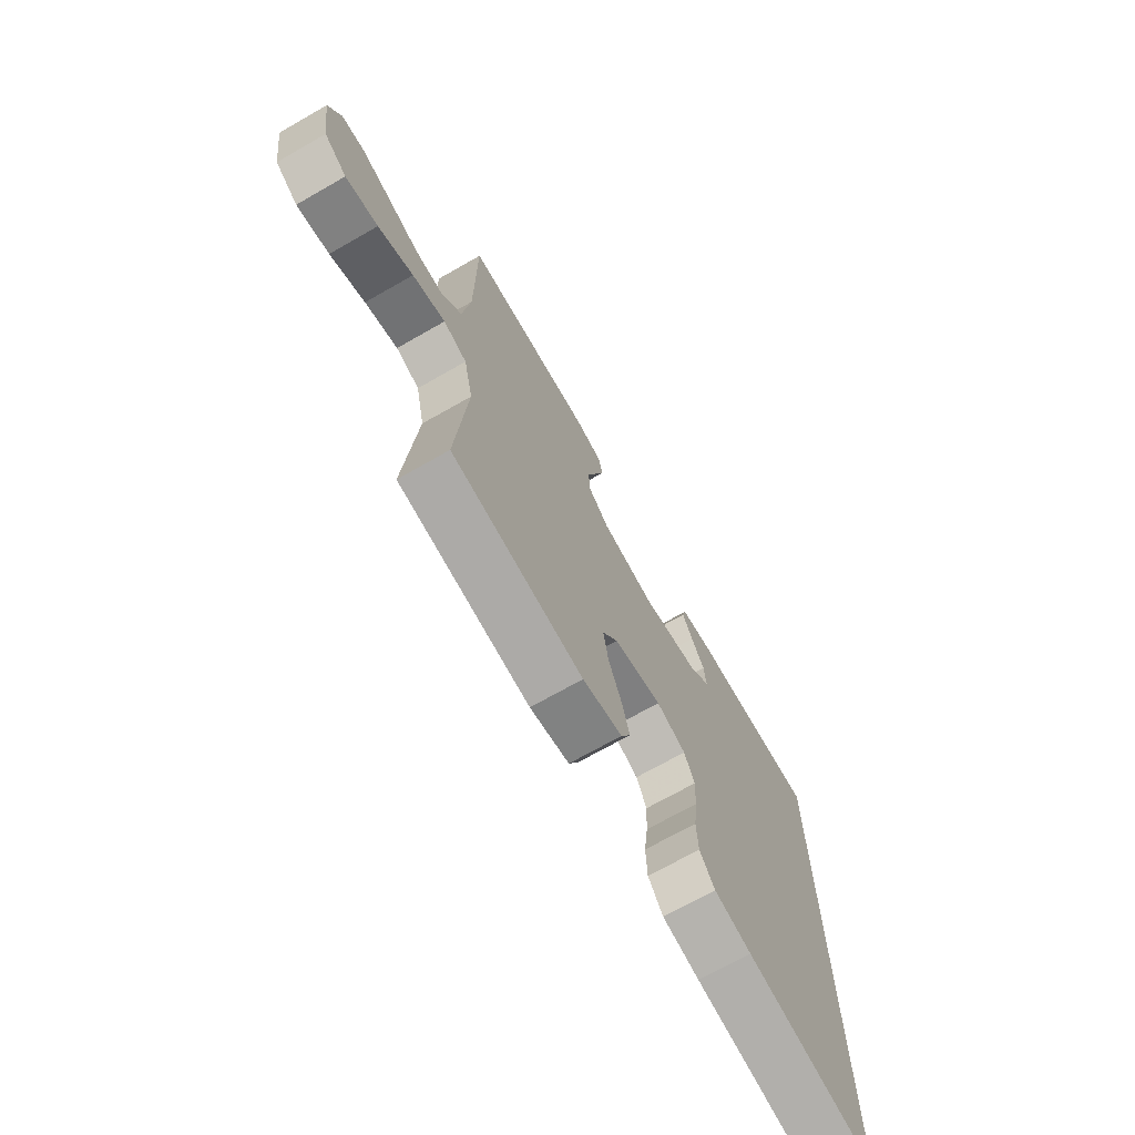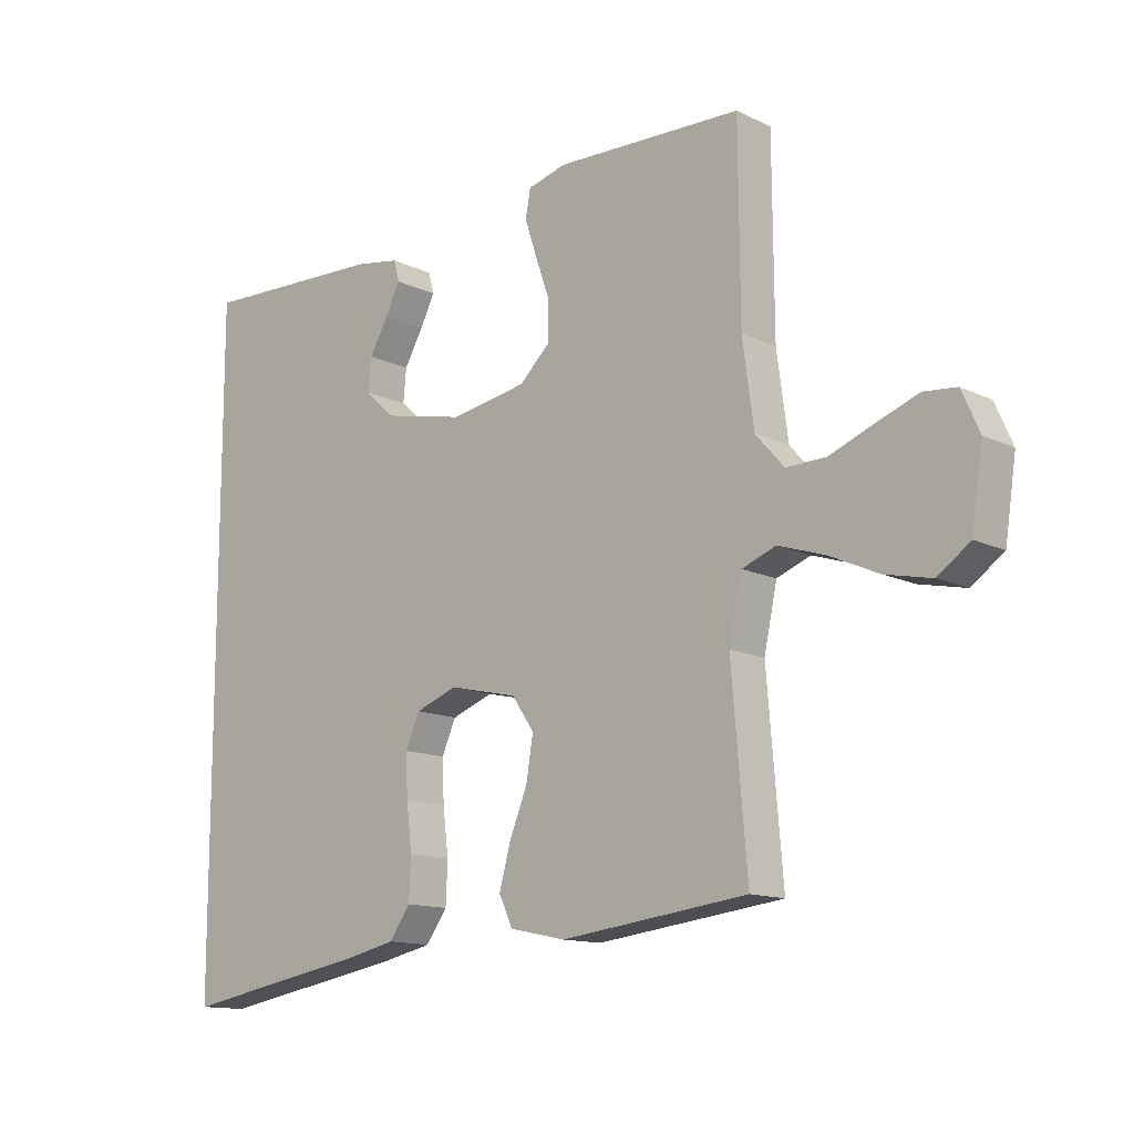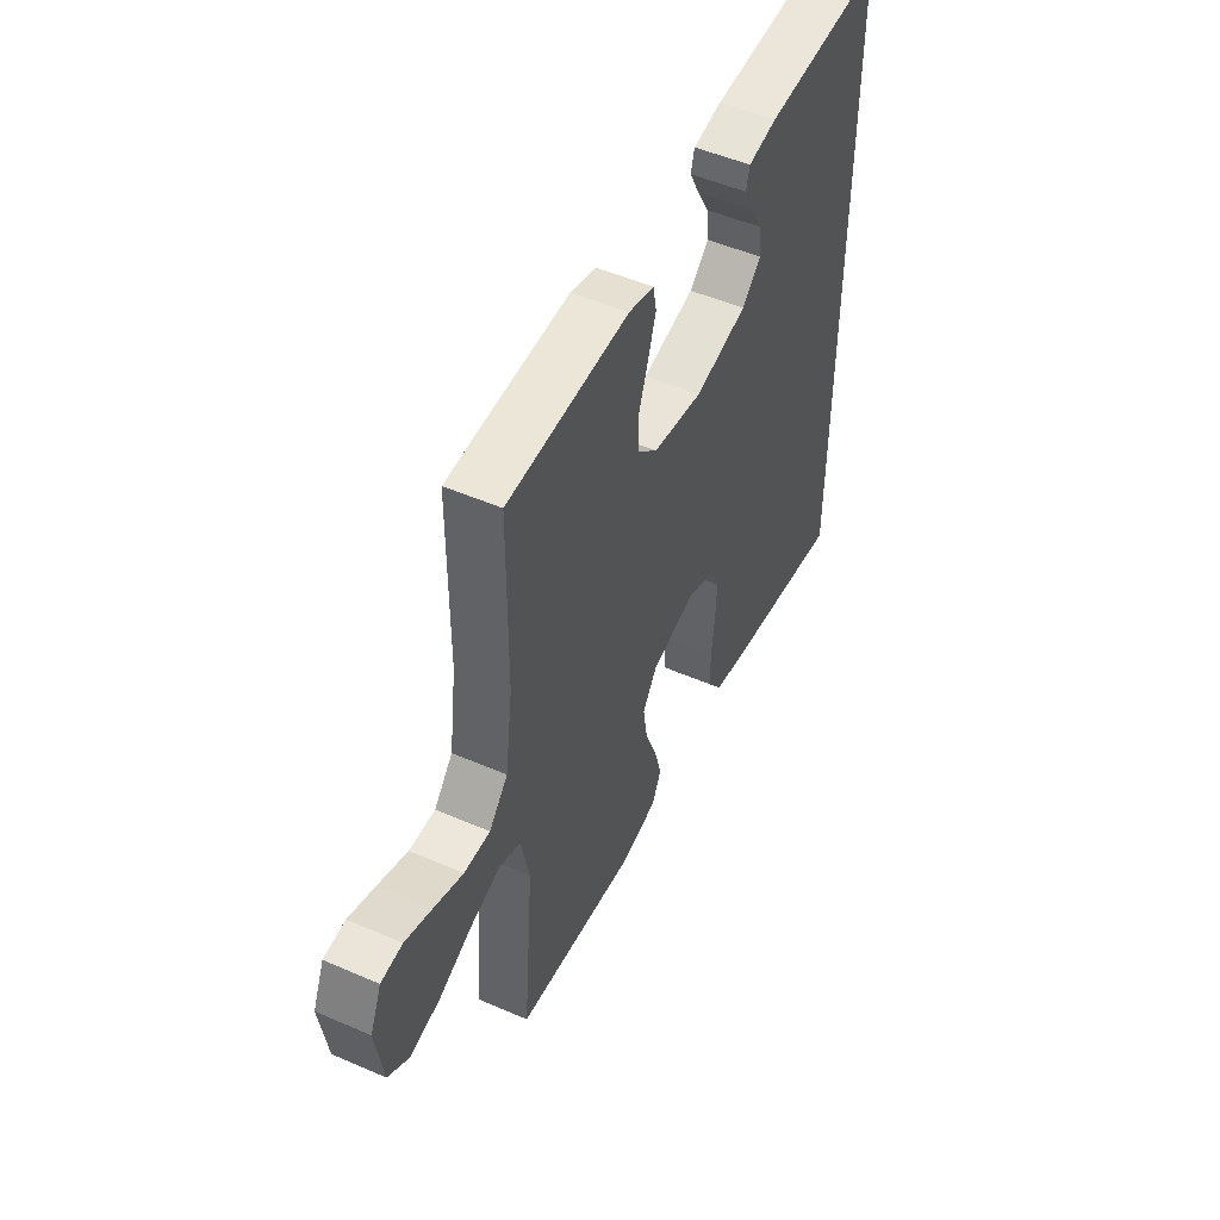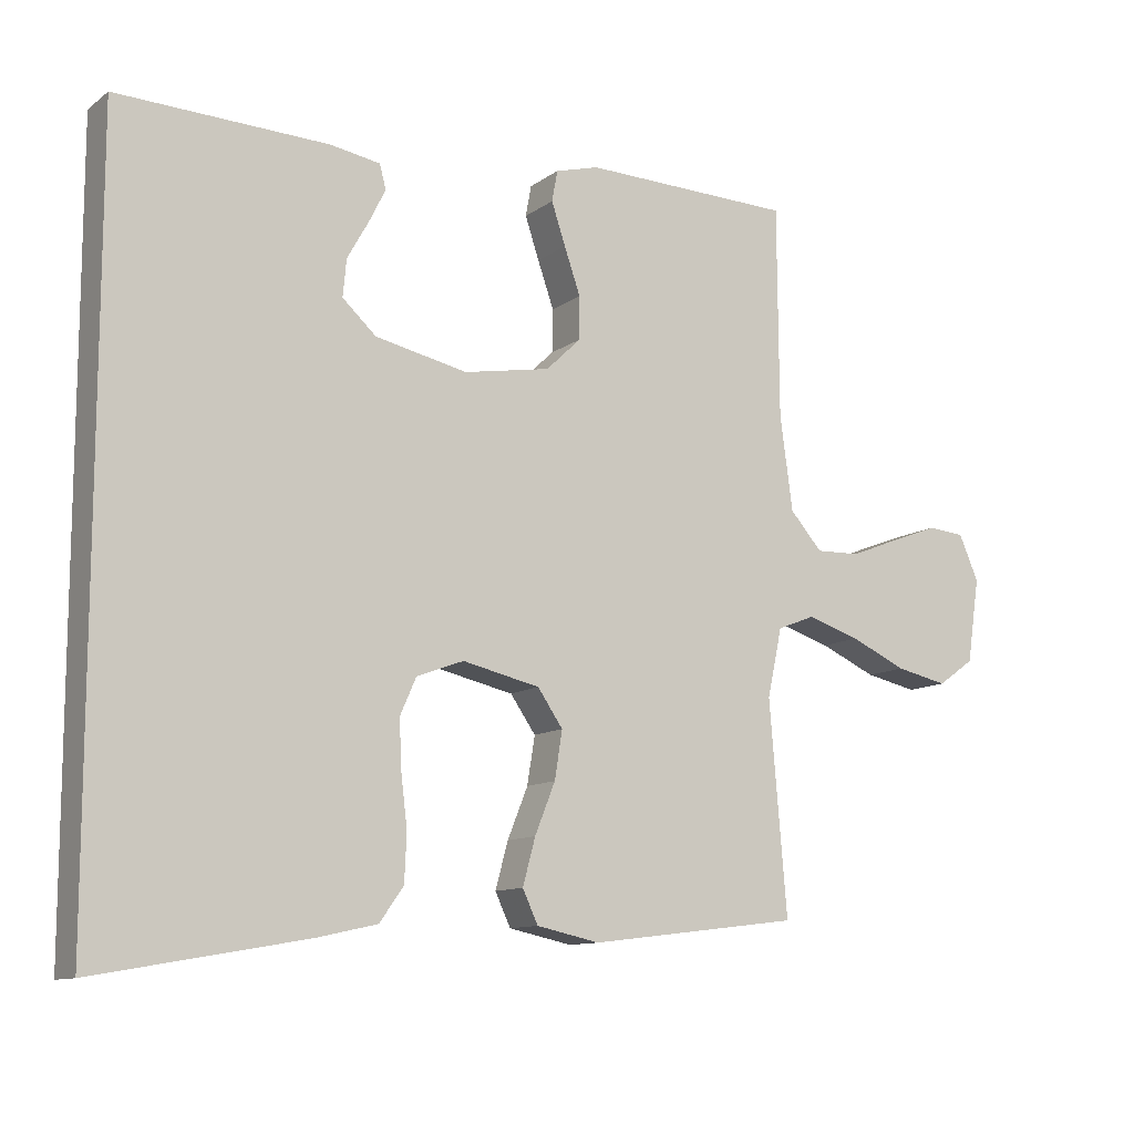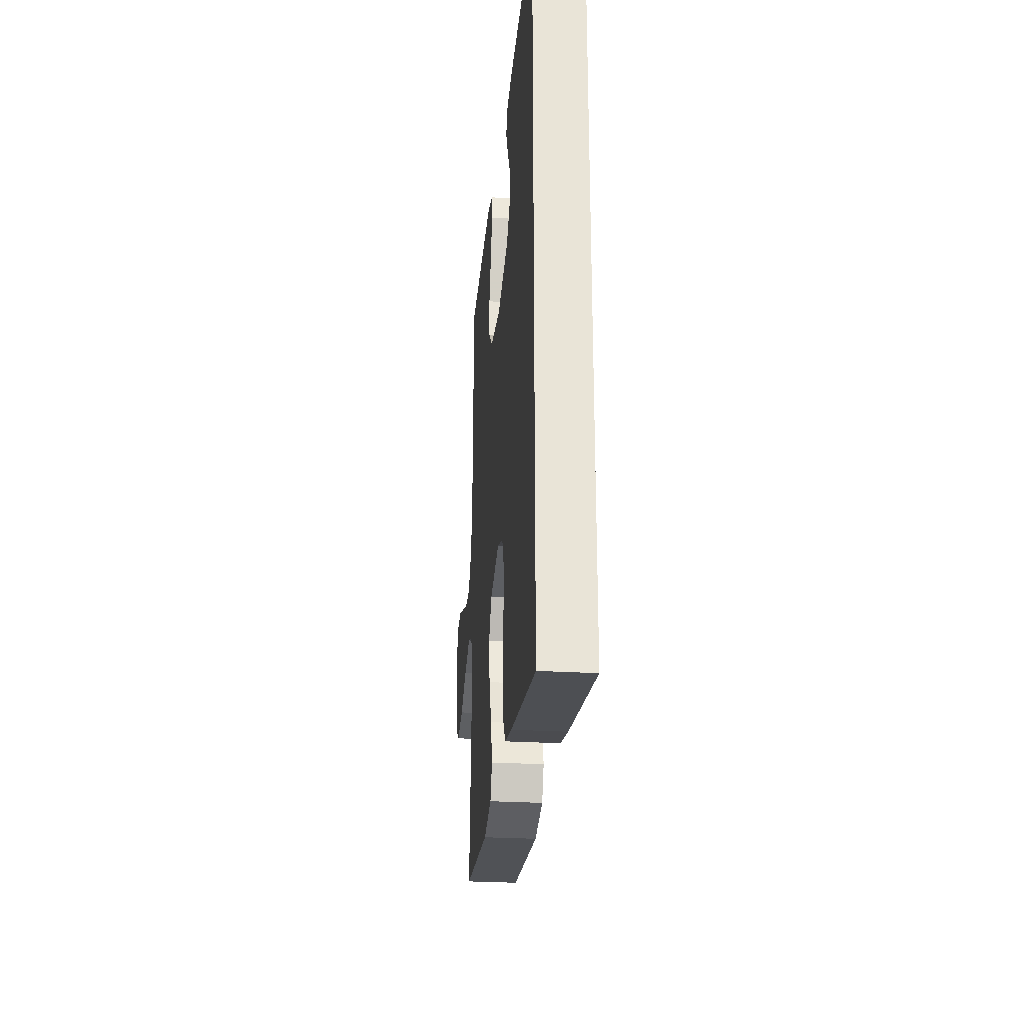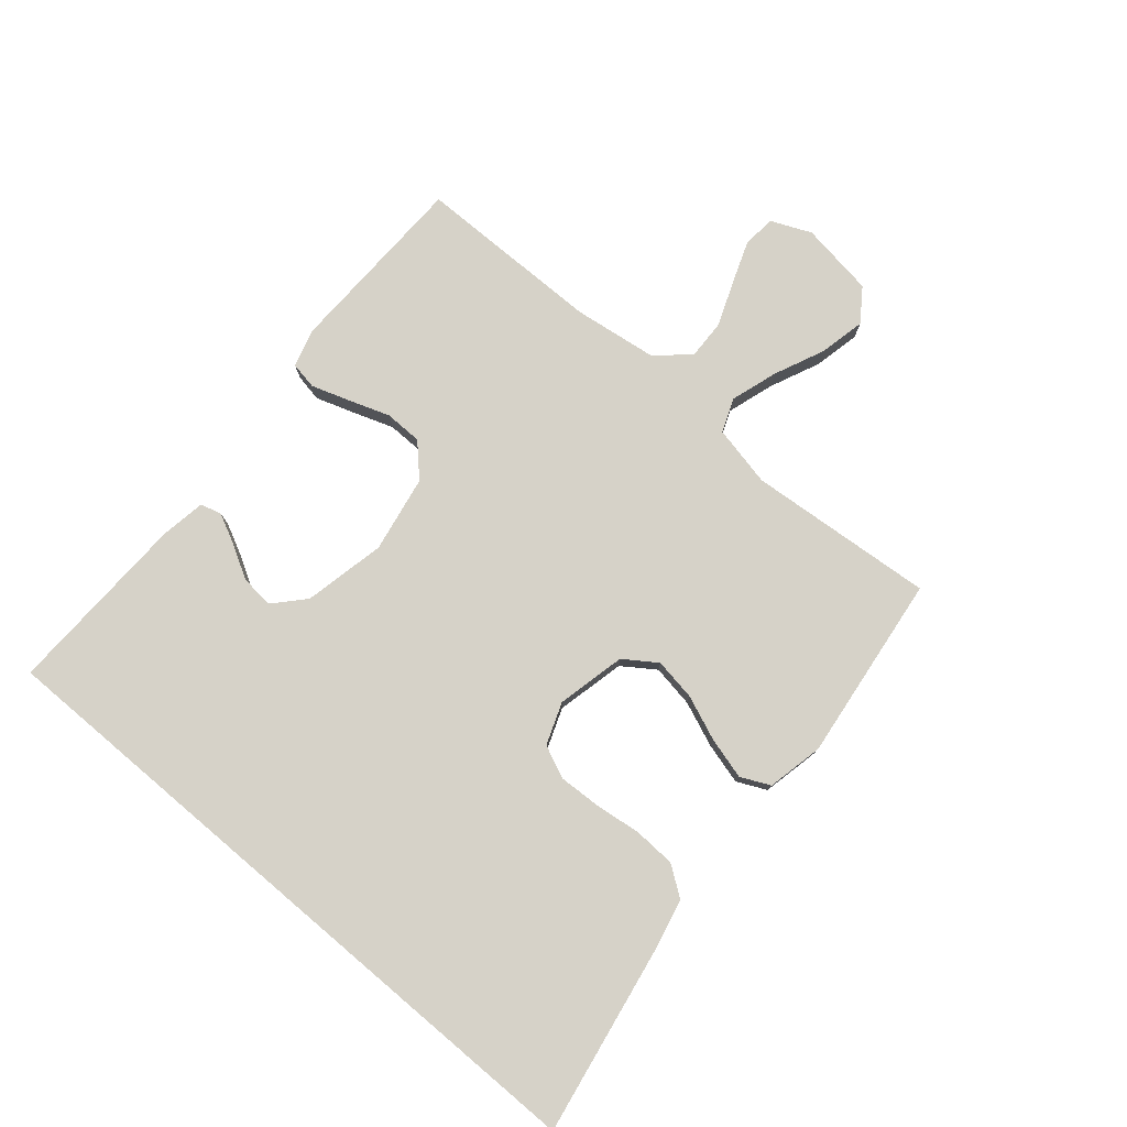
<metadata>
{"format":"obj","ext":"obj","renderer":"f3d","projection":"perspective","resolution":1024,"background":"white","views":[{"elev":-70.6,"azim":-60.3,"up":"+Z"},{"elev":-13.1,"azim":-137.7,"up":"+Z"},{"elev":50.9,"azim":-64.7,"up":"+Z"},{"elev":-11.1,"azim":148.8,"up":"+Z"},{"elev":-27.7,"azim":84.8,"up":"+Z"},{"elev":78.2,"azim":130.3,"up":"+Y"}]}
</metadata>
<code>
v 0.5 0.07 -0.594
v 0.2 0.07 -0.541
v 0.115 0.07 -0.522
v 0.081 0.07 -0.474
v 0.078 0.07 -0.407
v 0.087 0.07 -0.333
v 0.09 0.07 -0.265
v 0.067 0.07 -0.213
v 0 0.07 -0.188
v -0.11 0.07 -0.213
v -0.146 0.07 -0.265
v -0.135 0.07 -0.333
v -0.106 0.07 -0.405
v -0.088 0.07 -0.471
v -0.11 0.07 -0.518
v -0.2 0.07 -0.537
v -0.5 0.07 -0.5
v -0.475 0.07 -0.2
v -0.496 0.07 -0.102
v -0.55 0.07 -0.081
v -0.625 0.07 -0.105
v -0.705 0.07 -0.141
v -0.779 0.07 -0.157
v -0.831 0.07 -0.12
v -0.849 0.07 0
v -0.821 0.07 0.064
v -0.768 0.07 0.069
v -0.701 0.07 0.044
v -0.63 0.07 0.016
v -0.566 0.07 0.014
v -0.52 0.07 0.066
v -0.502 0.07 0.2
v -0.5 0.07 0.5
v -0.2 0.07 0.508
v -0.138 0.07 0.491
v -0.13 0.07 0.447
v -0.15 0.07 0.387
v -0.173 0.07 0.321
v -0.172 0.07 0.26
v -0.123 0.07 0.213
v 0 0.07 0.191
v 0.131 0.07 0.219
v 0.179 0.07 0.263
v 0.174 0.07 0.316
v 0.144 0.07 0.369
v 0.12 0.07 0.417
v 0.129 0.07 0.451
v 0.2 0.07 0.463
v 0.5 0.07 0.473
v 0.5 0 -0.594
v 0.2 0 -0.541
v 0.115 0 -0.522
v 0.081 0 -0.474
v 0.078 0 -0.407
v 0.087 0 -0.333
v 0.09 0 -0.265
v 0.067 0 -0.213
v 0 0 -0.188
v -0.11 0 -0.213
v -0.146 0 -0.265
v -0.135 0 -0.333
v -0.106 0 -0.405
v -0.088 0 -0.471
v -0.11 0 -0.518
v -0.2 0 -0.537
v -0.5 0 -0.5
v -0.475 0 -0.2
v -0.496 0 -0.102
v -0.55 0 -0.081
v -0.625 0 -0.105
v -0.705 0 -0.141
v -0.779 0 -0.157
v -0.831 0 -0.12
v -0.849 0 0
v -0.821 0 0.064
v -0.768 0 0.069
v -0.701 0 0.044
v -0.63 0 0.016
v -0.566 0 0.014
v -0.52 0 0.066
v -0.502 0 0.2
v -0.5 0 0.5
v -0.2 0 0.508
v -0.138 0 0.491
v -0.13 0 0.447
v -0.15 0 0.387
v -0.173 0 0.321
v -0.172 0 0.26
v -0.123 0 0.213
v 0 0 0.191
v 0.131 0 0.219
v 0.179 0 0.263
v 0.174 0 0.316
v 0.144 0 0.369
v 0.12 0 0.417
v 0.129 0 0.451
v 0.2 0 0.463
v 0.5 0 0.473
f 47 48 49
f 46 47 49
f 45 46 49
f 44 45 49
f 43 44 49 1
f 2 3 4
f 1 2 4
f 43 1 4
f 42 43 4
f 36 37 38
f 35 36 38
f 34 35 38
f 33 34 38
f 32 33 38
f 31 32 38 39
f 30 31 39 40
f 27 28 29
f 26 27 29
f 25 26 29
f 24 25 29
f 23 24 29
f 22 23 29
f 21 22 29
f 20 21 29 30
f 30 40 41
f 20 30 41
f 19 20 41
f 16 17 18
f 15 16 18
f 14 15 18
f 13 14 18
f 12 13 18
f 11 12 18 19
f 4 5 6
f 4 6 7
f 42 4 7
f 19 41 42
f 11 19 42
f 10 11 42
f 9 10 42
f 8 9 42
f 7 8 42
f 98 97 96
f 98 96 95
f 98 95 94
f 98 94 93
f 50 98 93 92
f 53 52 51
f 53 51 50
f 53 50 92
f 53 92 91
f 87 86 85
f 87 85 84
f 87 84 83
f 87 83 82
f 87 82 81
f 88 87 81 80
f 89 88 80 79
f 78 77 76
f 78 76 75
f 78 75 74
f 78 74 73
f 78 73 72
f 78 72 71
f 78 71 70
f 79 78 70 69
f 90 89 79
f 90 79 69
f 90 69 68
f 67 66 65
f 67 65 64
f 67 64 63
f 67 63 62
f 67 62 61
f 68 67 61 60
f 55 54 53
f 56 55 53
f 56 53 91
f 91 90 68
f 91 68 60
f 91 60 59
f 91 59 58
f 91 58 57
f 91 57 56
f 1 50 51 2
f 2 51 52 3
f 3 52 53 4
f 4 53 54 5
f 5 54 55 6
f 6 55 56 7
f 7 56 57 8
f 8 57 58 9
f 9 58 59 10
f 10 59 60 11
f 11 60 61 12
f 12 61 62 13
f 13 62 63 14
f 14 63 64 15
f 15 64 65 16
f 16 65 66 17
f 17 66 67 18
f 18 67 68 19
f 19 68 69 20
f 20 69 70 21
f 21 70 71 22
f 22 71 72 23
f 23 72 73 24
f 24 73 74 25
f 25 74 75 26
f 26 75 76 27
f 27 76 77 28
f 28 77 78 29
f 29 78 79 30
f 30 79 80 31
f 31 80 81 32
f 32 81 82 33
f 33 82 83 34
f 34 83 84 35
f 35 84 85 36
f 36 85 86 37
f 37 86 87 38
f 38 87 88 39
f 39 88 89 40
f 40 89 90 41
f 41 90 91 42
f 42 91 92 43
f 43 92 93 44
f 44 93 94 45
f 45 94 95 46
f 46 95 96 47
f 47 96 97 48
f 48 97 98 49
f 49 98 50 1

</code>
